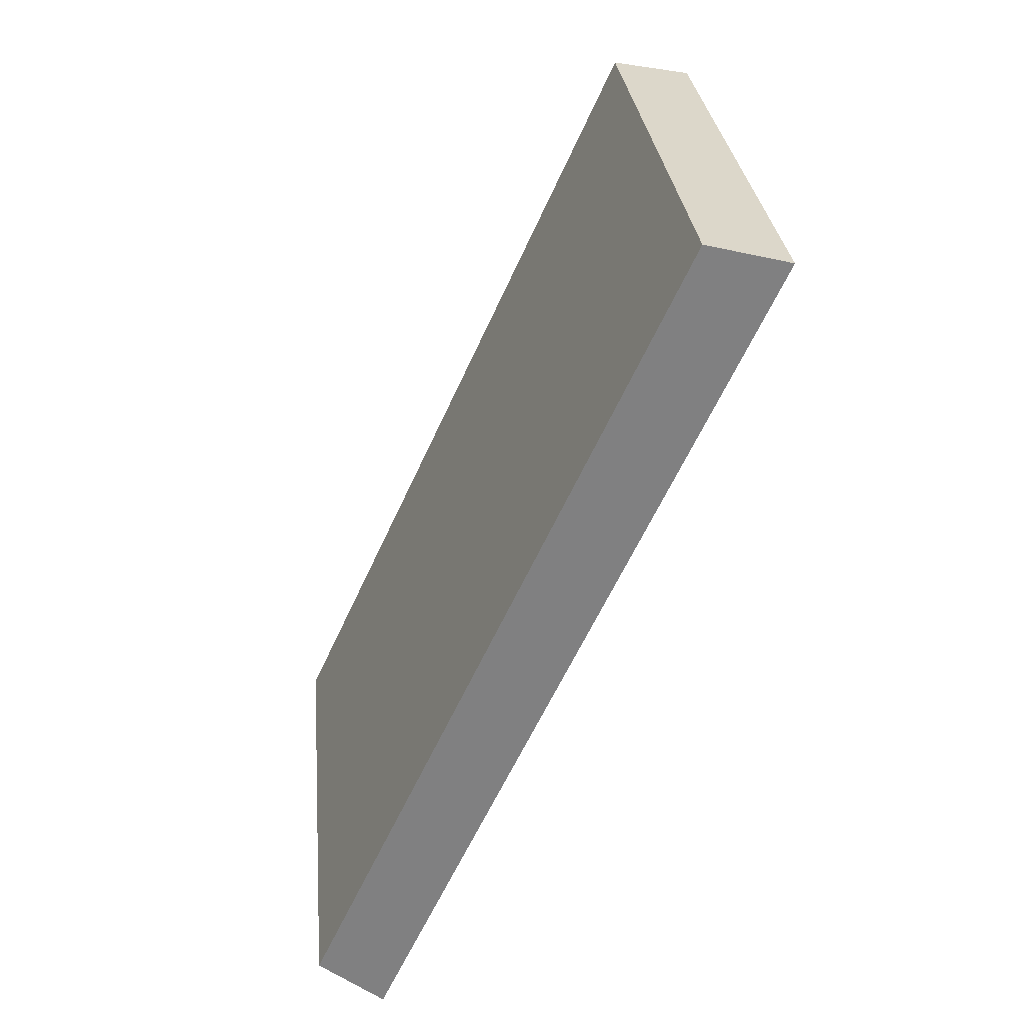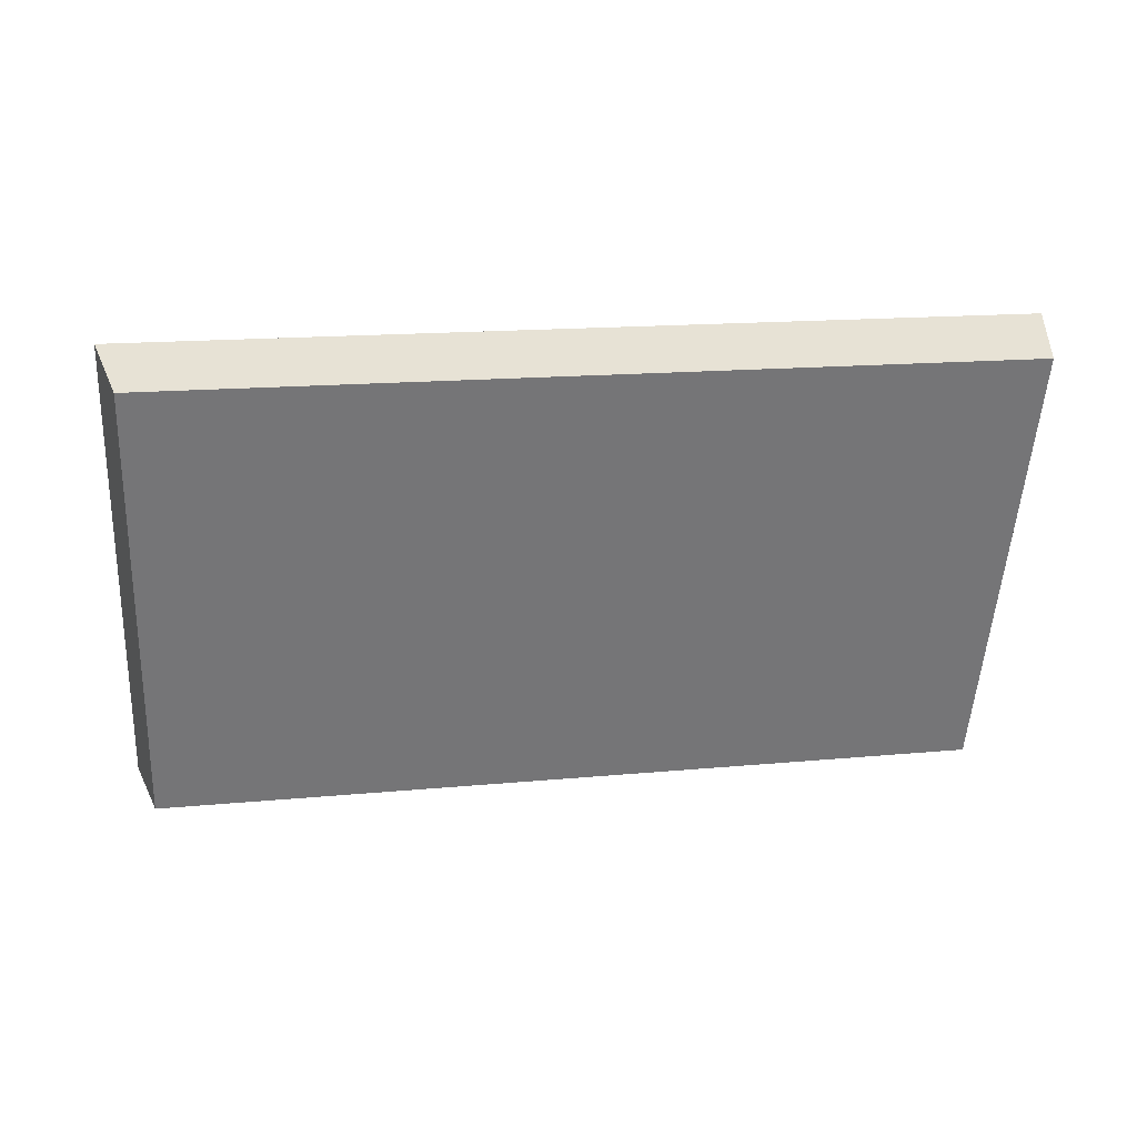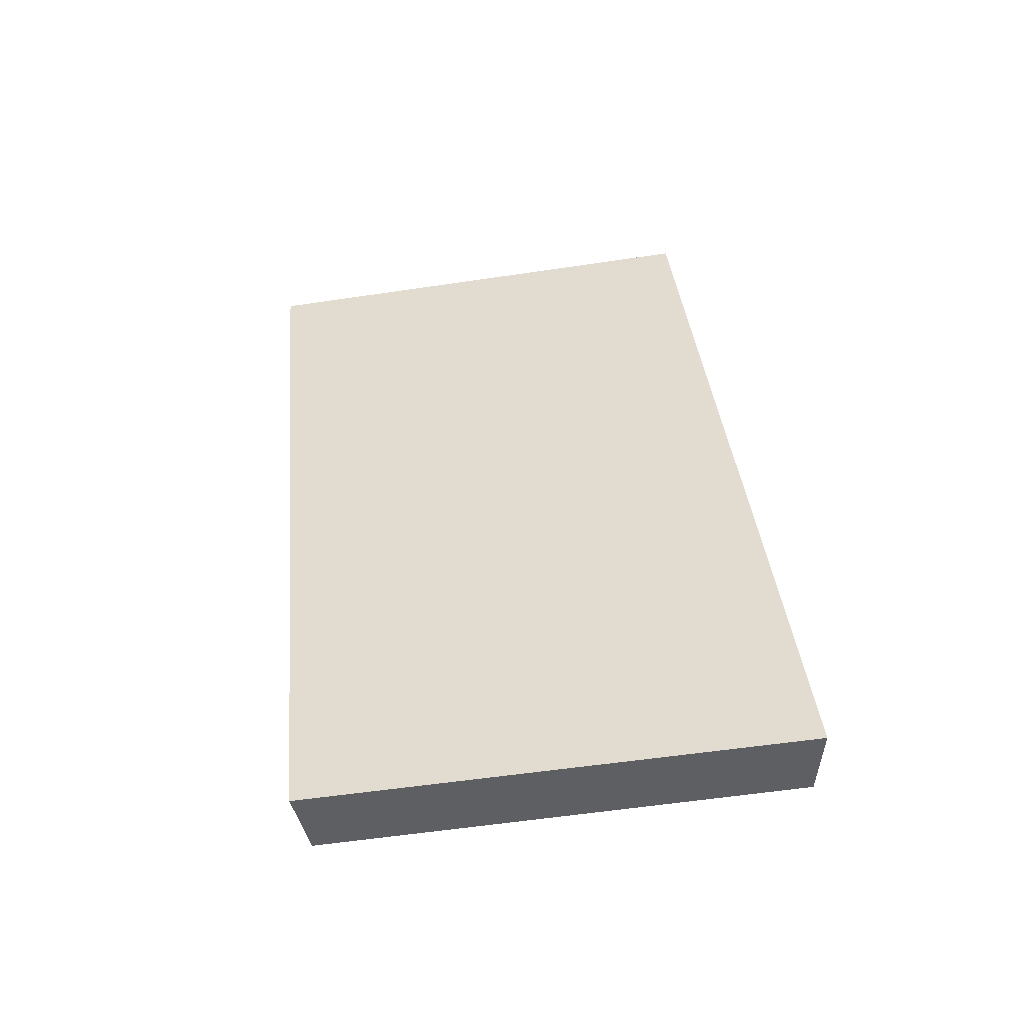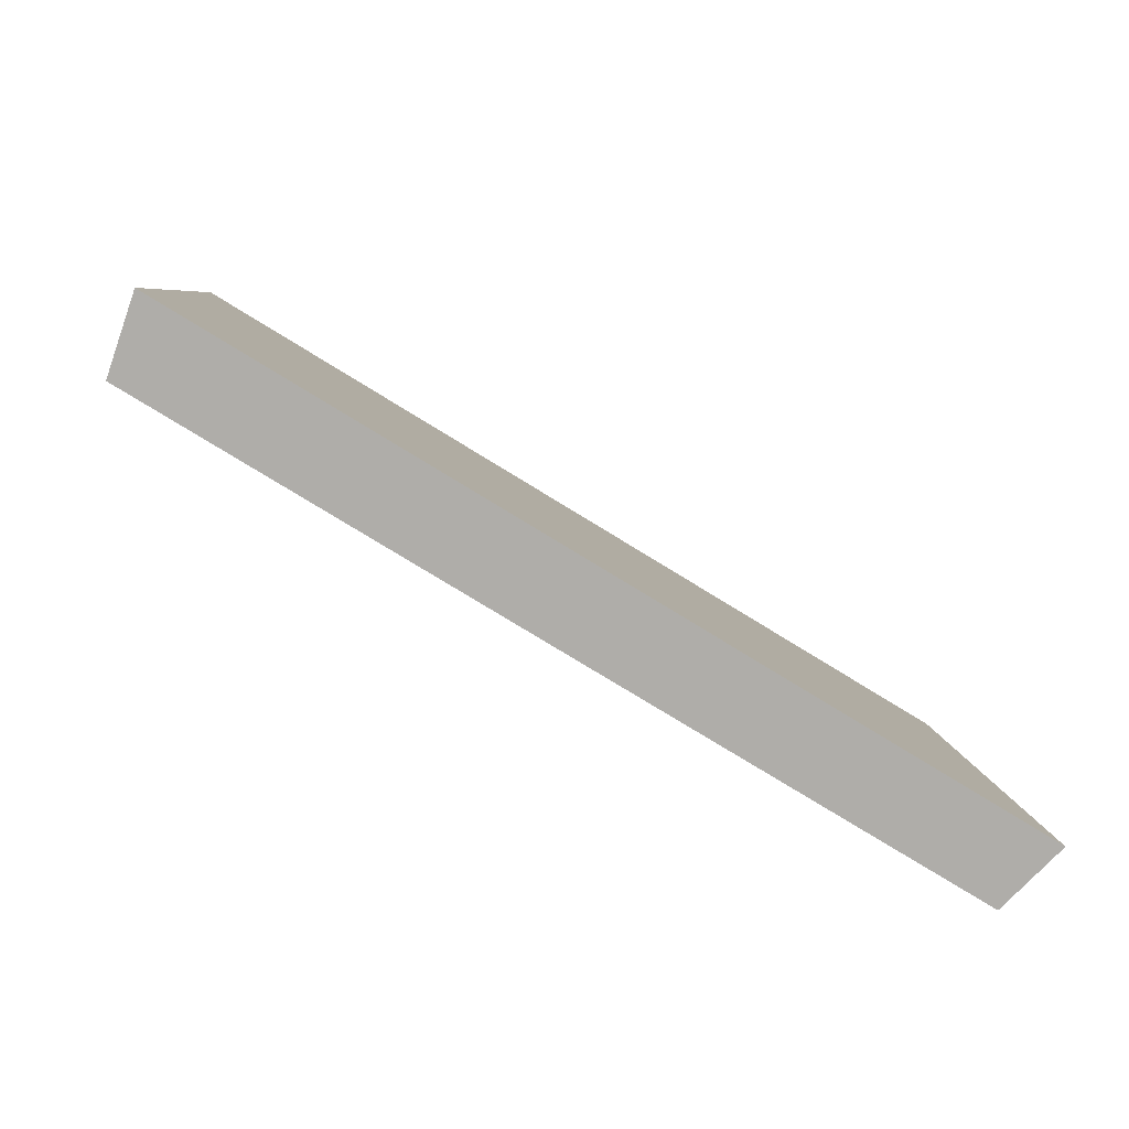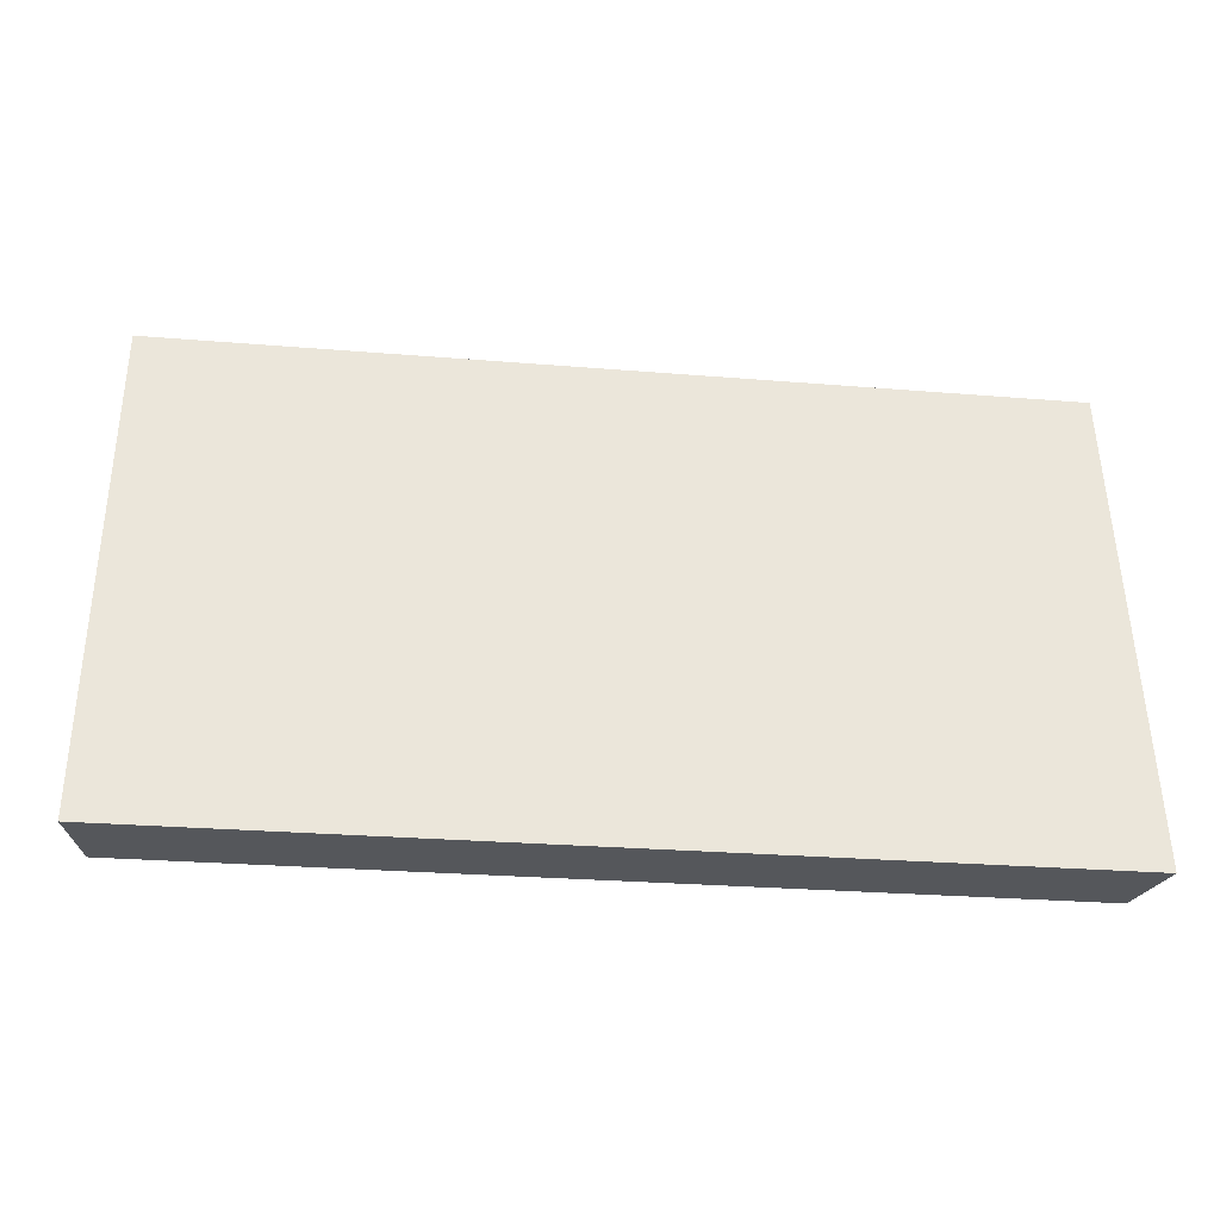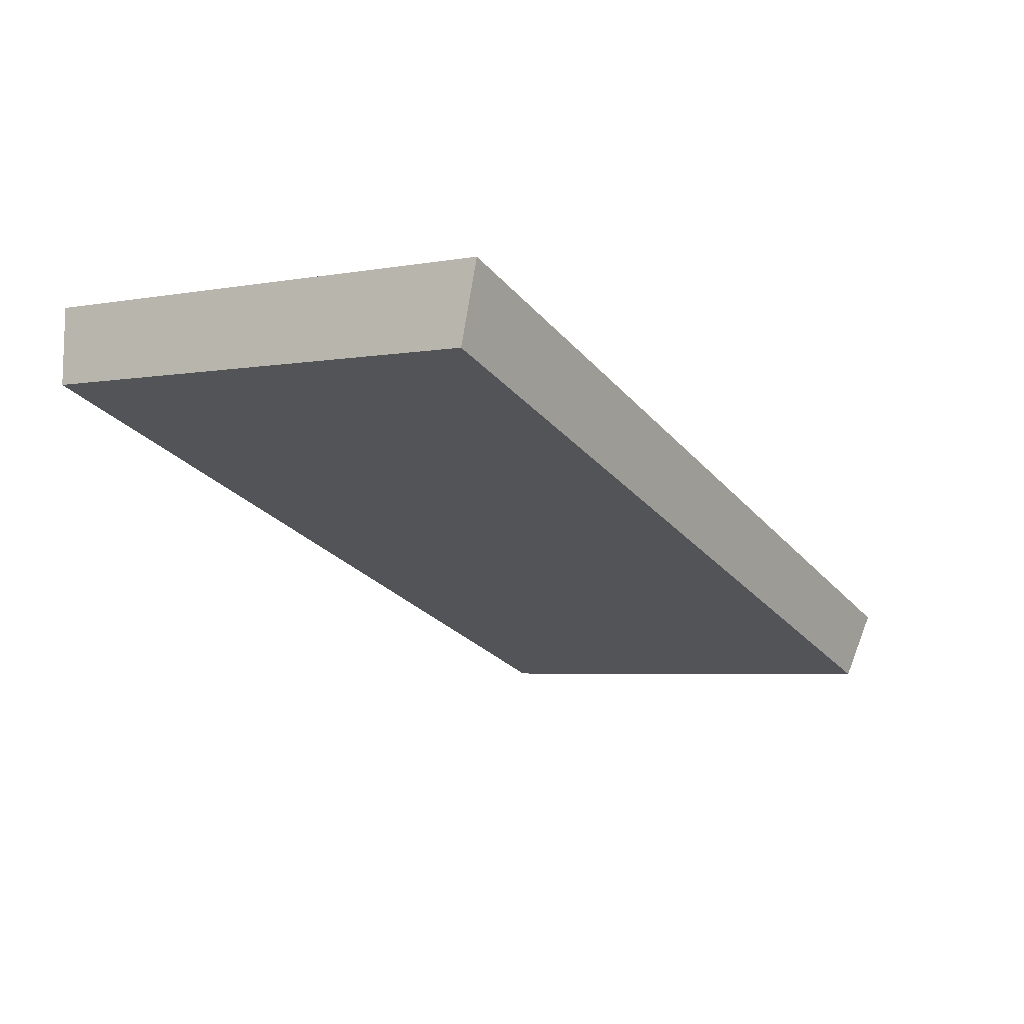
<metadata>
{"format":"obj","ext":"obj","renderer":"f3d","projection":"perspective","resolution":1024,"background":"white","views":[{"elev":-60.1,"azim":-124.3,"up":"+Y"},{"elev":-50.6,"azim":-4.4,"up":"+Z"},{"elev":26.4,"azim":-95.5,"up":"+Z"},{"elev":-77.2,"azim":-41.7,"up":"+Y"},{"elev":-26.4,"azim":-17.6,"up":"+Y"},{"elev":-15.3,"azim":122.0,"up":"+Z"}]}
</metadata>
<code>
v 2.124 0.08338 2.75
v 2.104 0.08338 2.746
v 2.104 0.0946 2.745
v 2.124 0.0946 2.748
v 2.104 0.09501 2.746
v 2.104 0.0946 2.745
v 2.104 0.08338 2.746
v 2.103 0.08338 2.748
v 2.124 0.09501 2.75
v 2.124 0.0946 2.748
v 2.104 0.0946 2.745
v 2.104 0.09501 2.746
v 2.103 0.08338 2.748
v 2.104 0.08338 2.746
v 2.124 0.08338 2.75
v 2.124 0.08338 2.751
v 2.124 0.08338 2.751
v 2.124 0.08338 2.75
v 2.124 0.0946 2.748
v 2.124 0.09501 2.75
v 2.124 0.09501 2.75
v 2.104 0.09501 2.746
v 2.103 0.08338 2.748
v 2.124 0.08338 2.751
f 1 2 3
f 1 3 4
f 5 6 7
f 5 7 8
f 9 10 11
f 9 11 12
f 13 14 15
f 13 15 16
f 17 18 19
f 17 19 20
f 21 22 23
f 21 23 24

</code>
